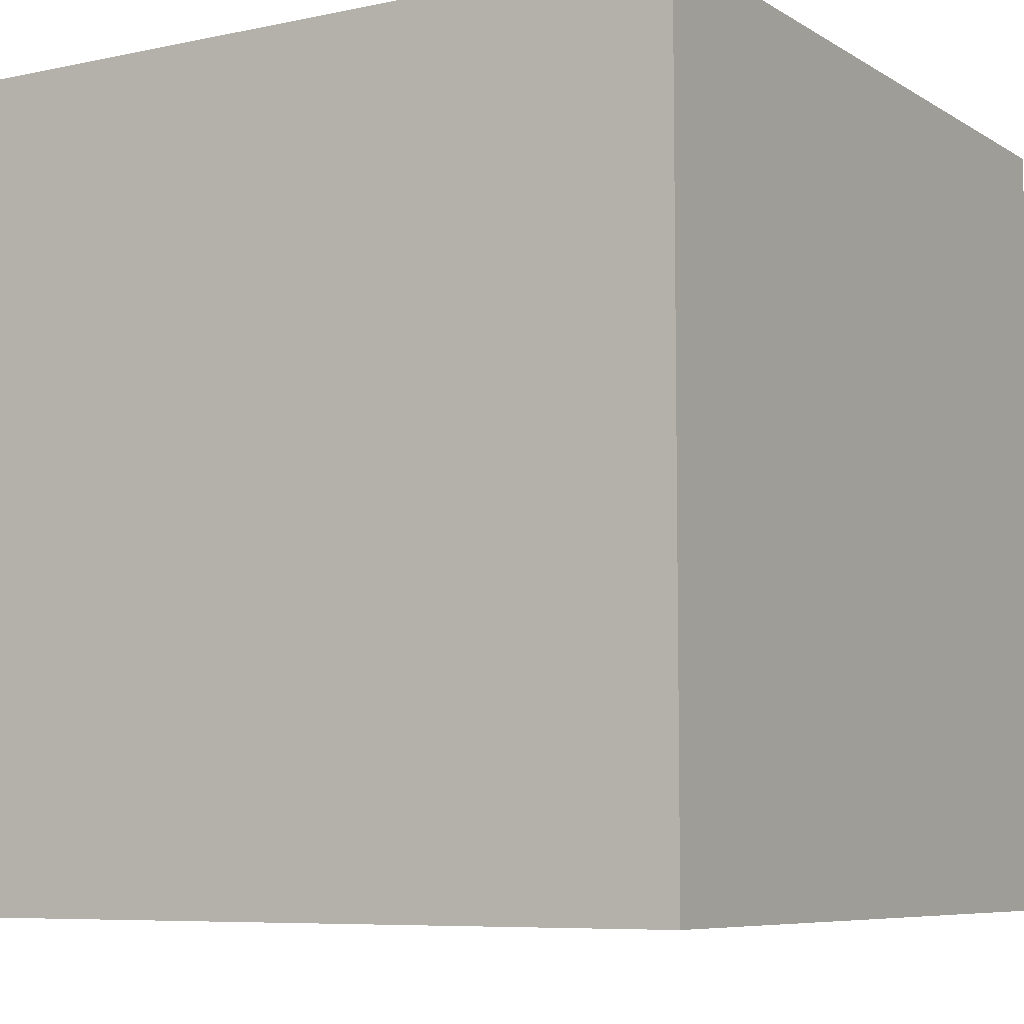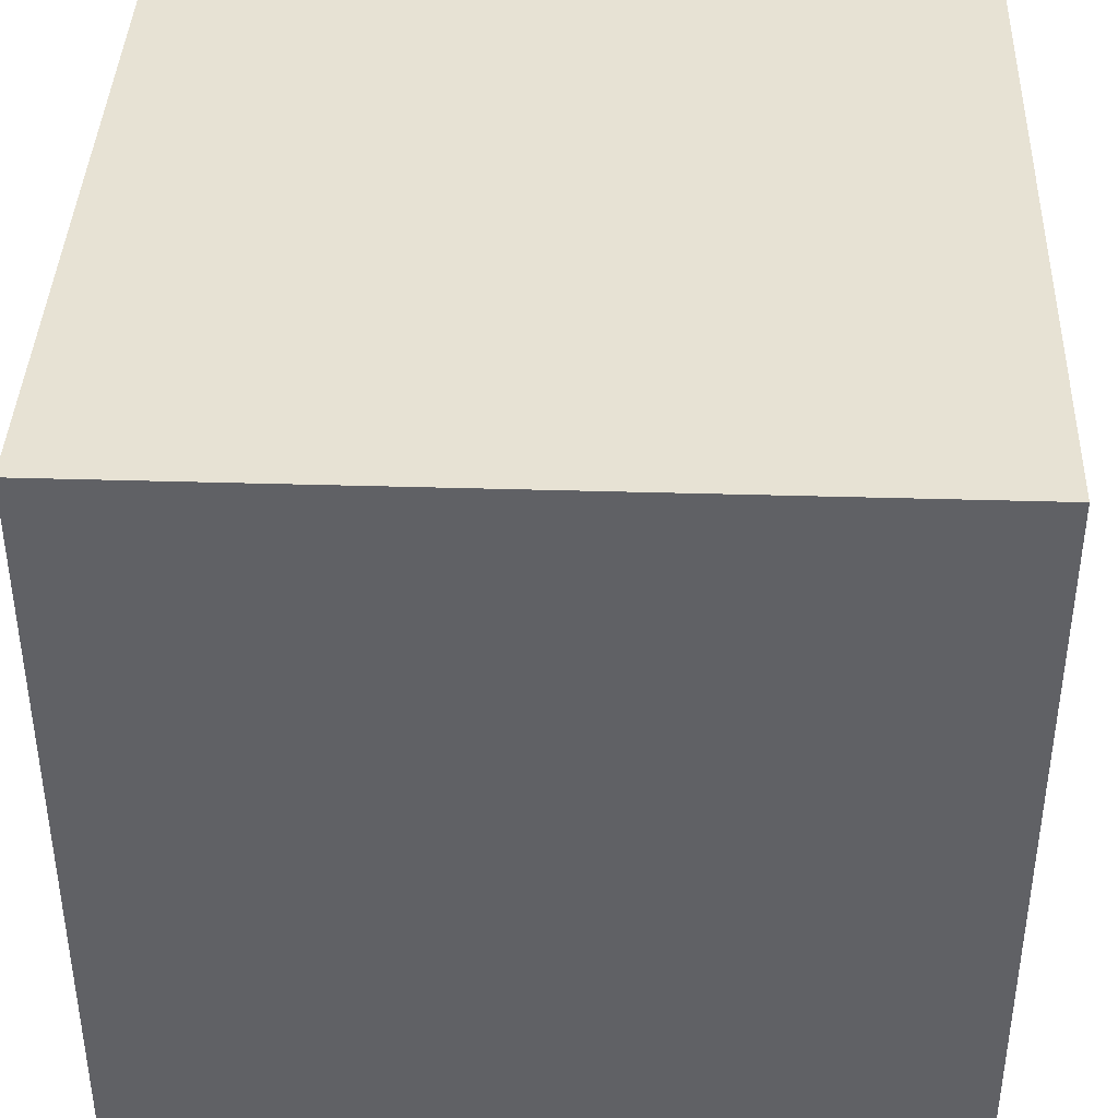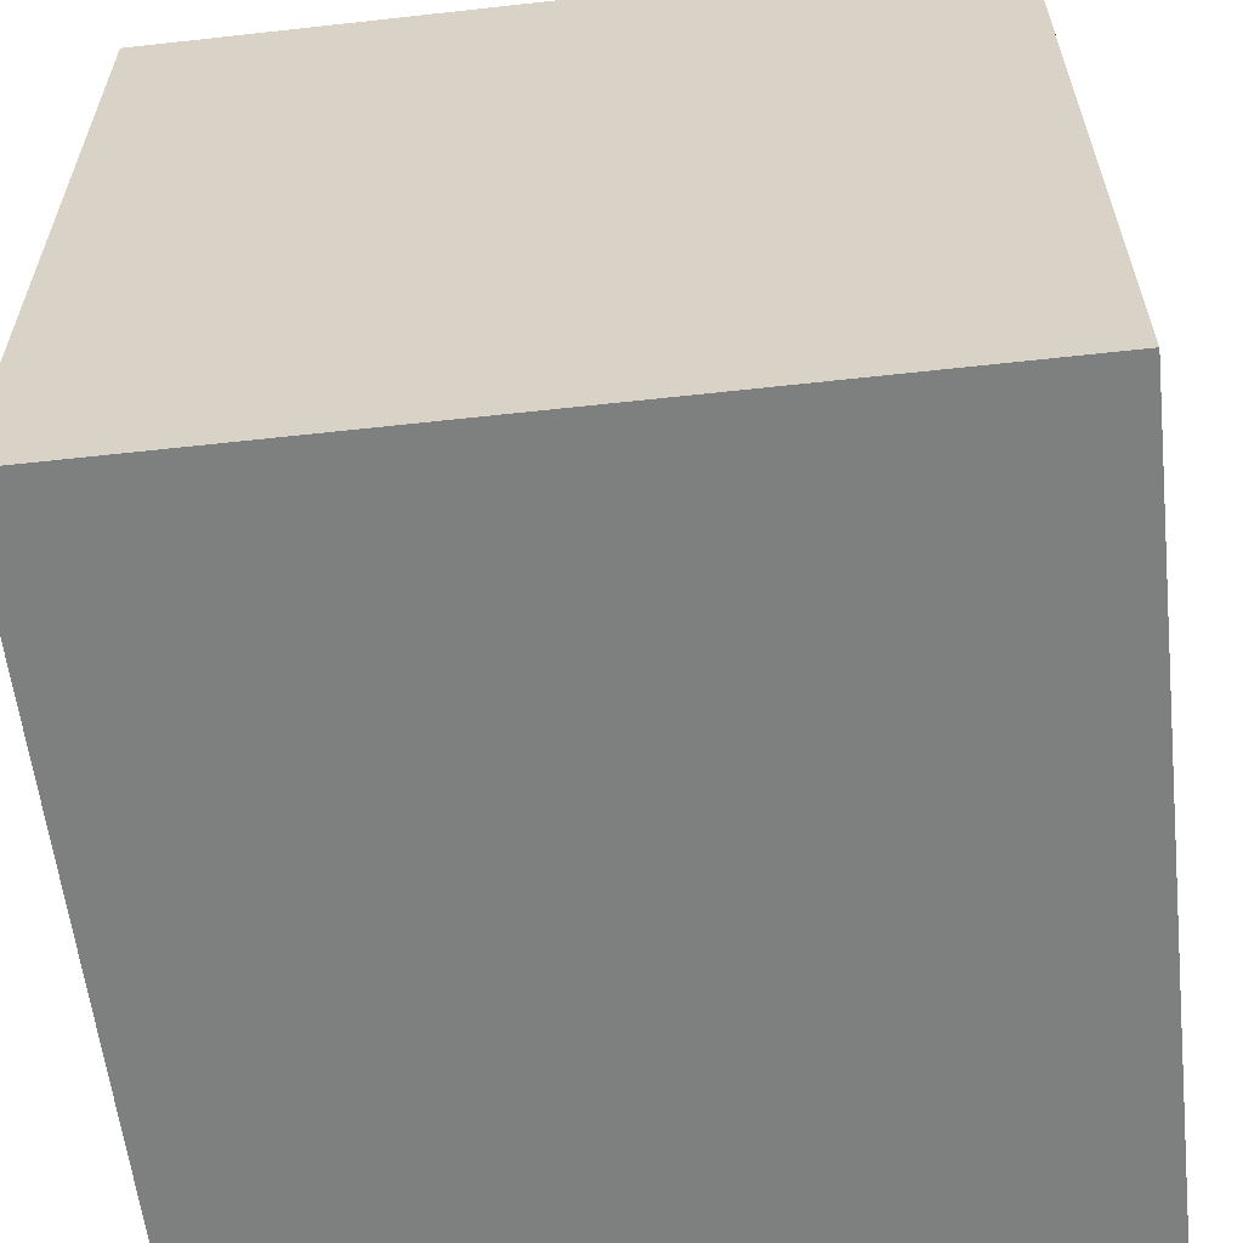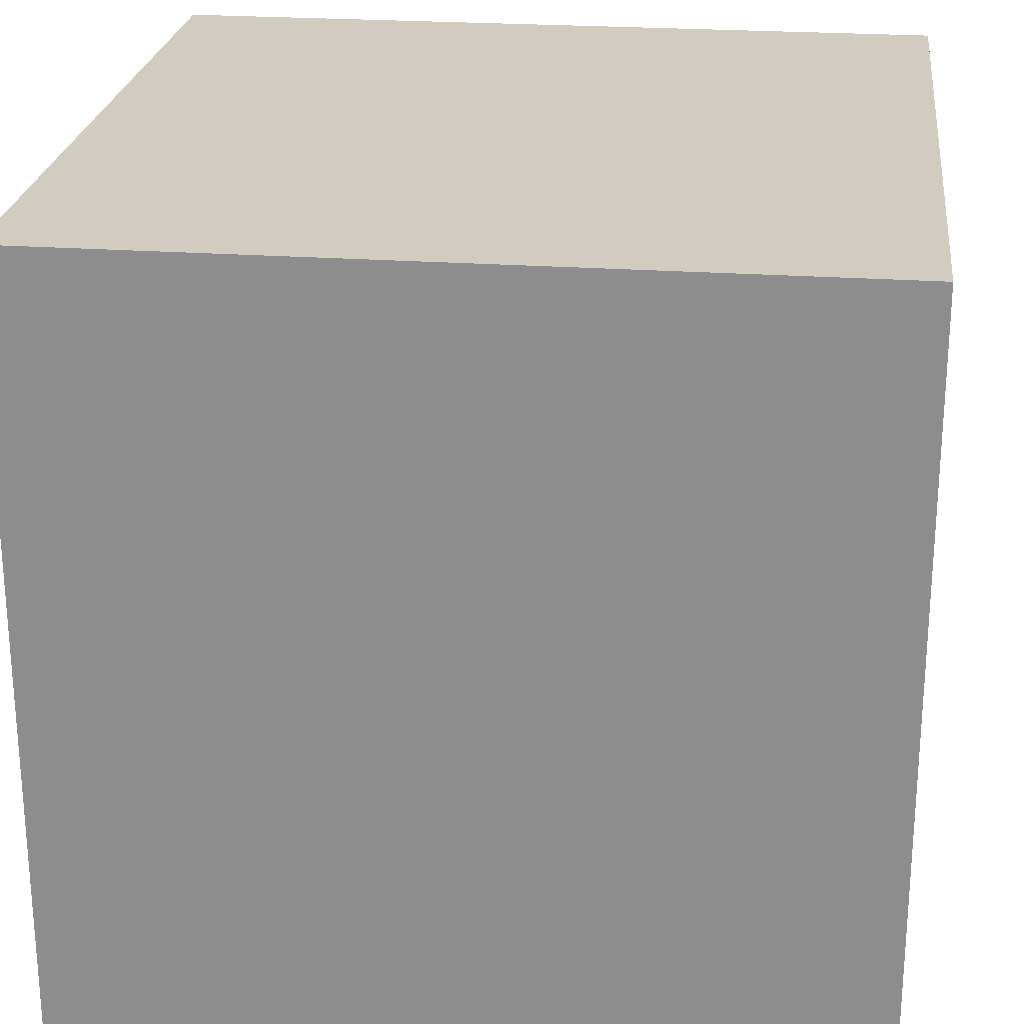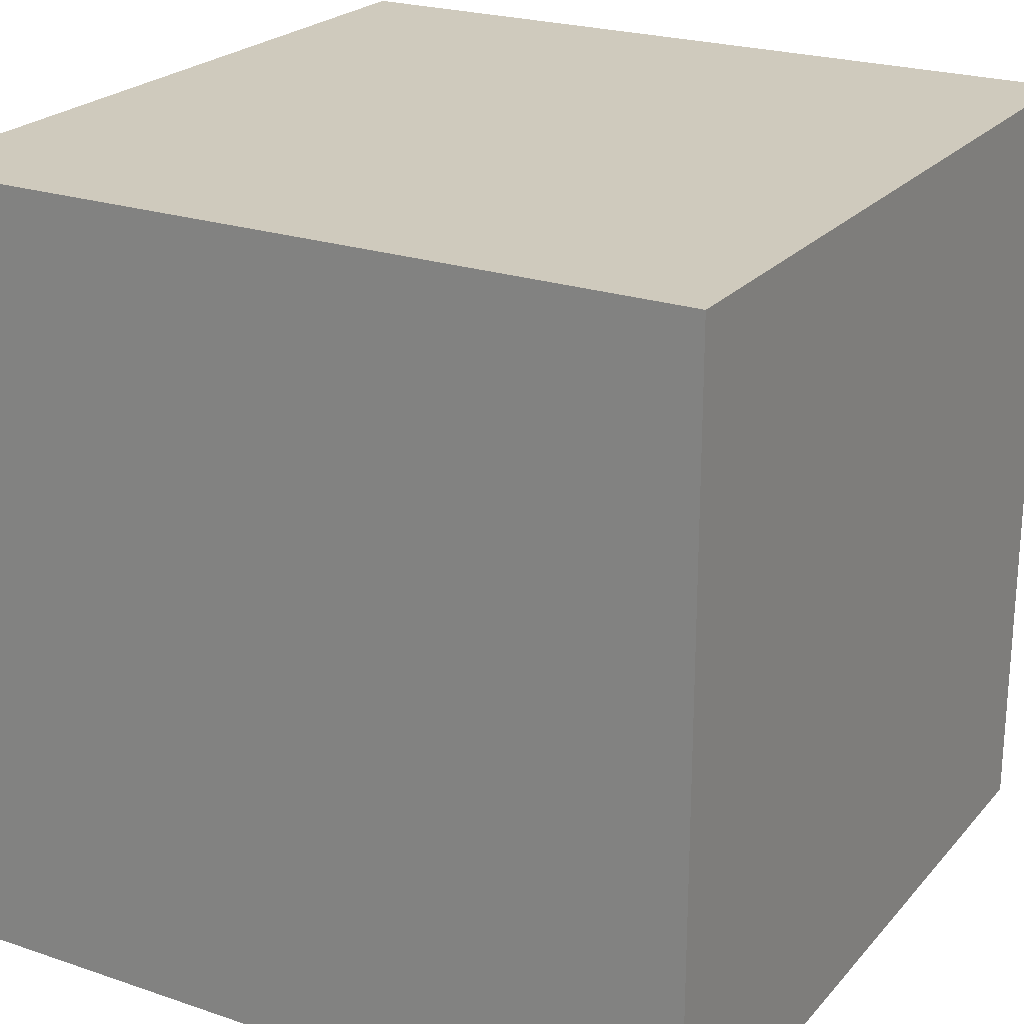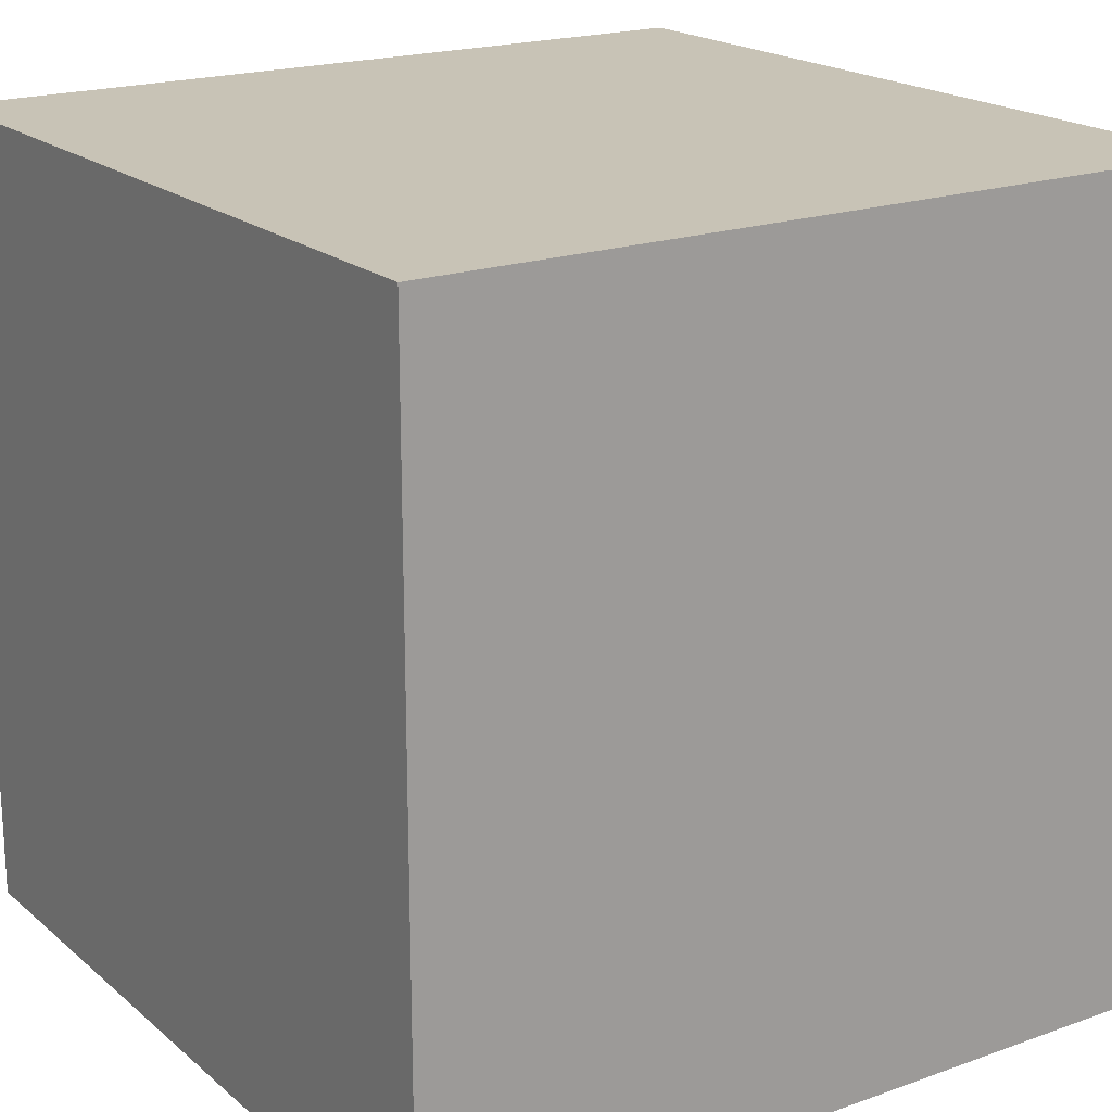
<metadata>
{"format":"obj","ext":"obj","renderer":"f3d","projection":"perspective","resolution":1024,"background":"white","views":[{"elev":-7.2,"azim":31.5,"up":"+Z"},{"elev":39.9,"azim":-87.9,"up":"+Z"},{"elev":-59.6,"azim":-173.5,"up":"+Y"},{"elev":24.2,"azim":-83.3,"up":"+Z"},{"elev":23.1,"azim":-150.1,"up":"+Y"},{"elev":19.5,"azim":146.3,"up":"+Z"}]}
</metadata>
<code>
o Cube.001
v 6.141 9.548 -6.141
v 6.141 9.548 6.141
v 6.141 -2.735 6.141
v 6.141 -2.735 -6.141
v -6.141 9.548 -6.141
v -6.141 -2.735 -6.141
v -6.141 -2.735 6.141
v -6.141 9.548 6.141
f 1 2 8 5
f 1 4 3 2
f 5 8 7 6
f 2 3 7 8
f 3 4 6 7
f 5 6 4 1

</code>
